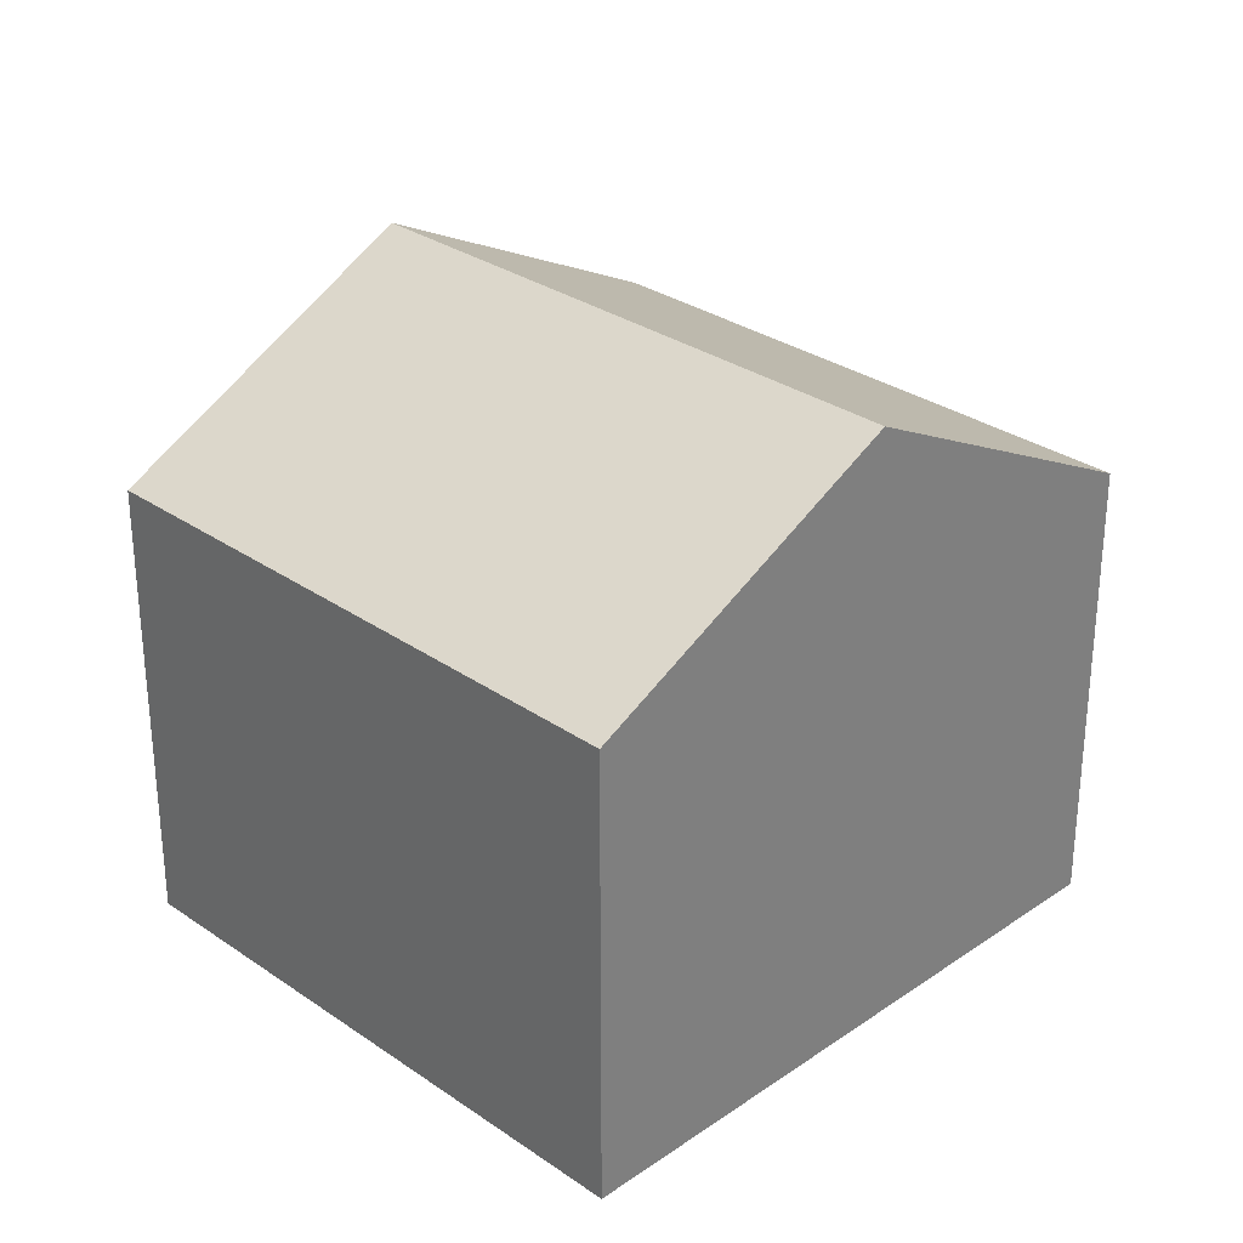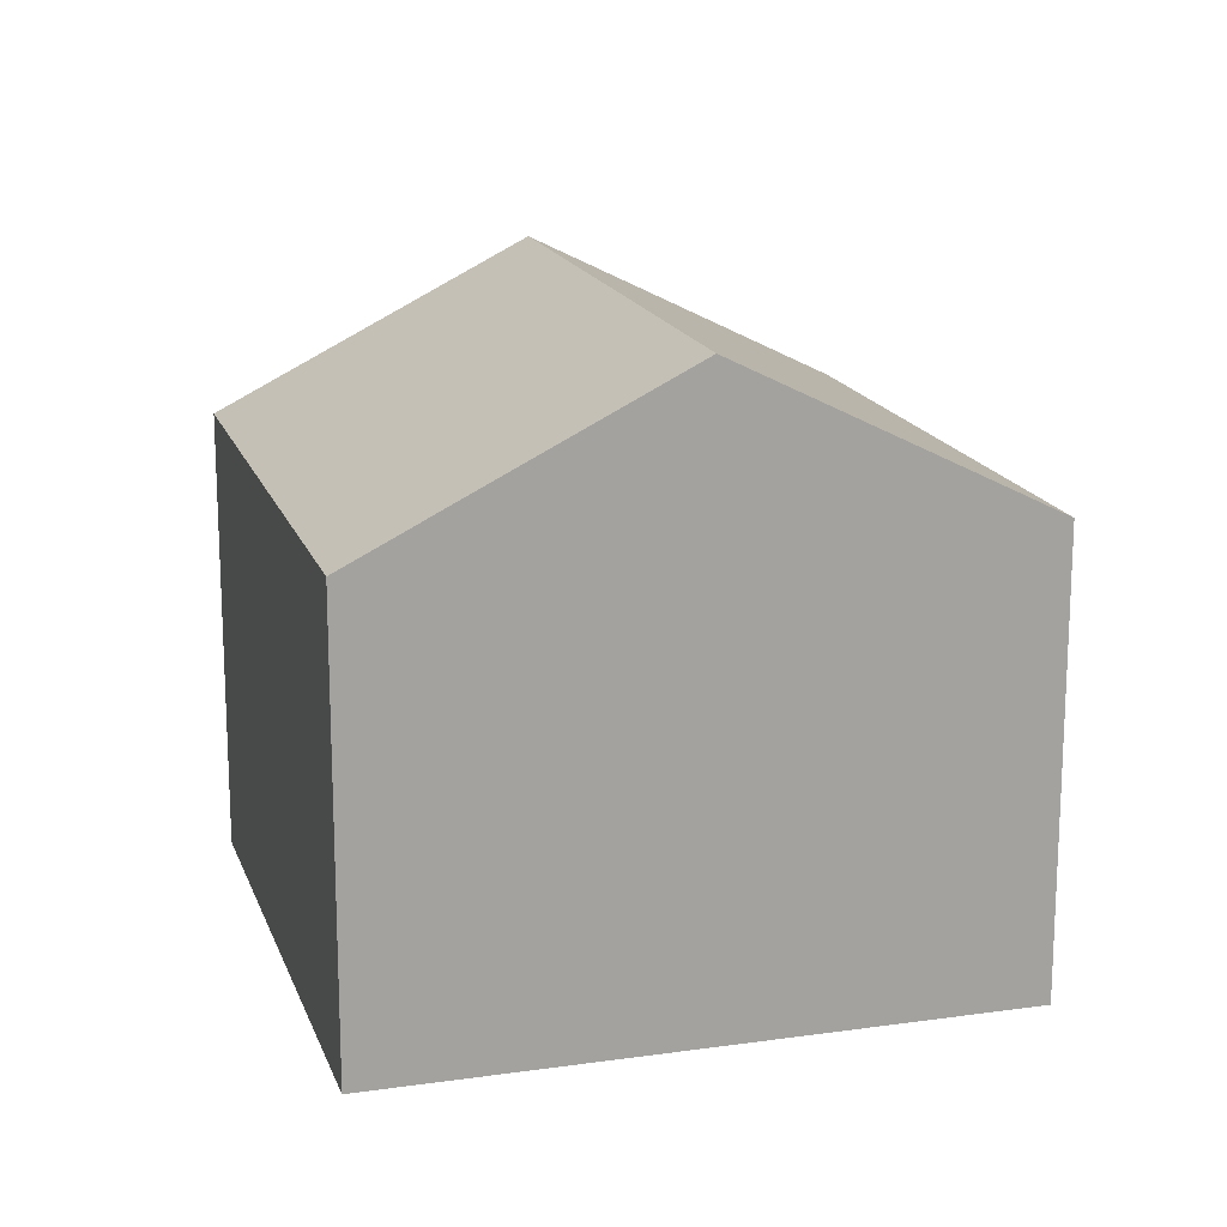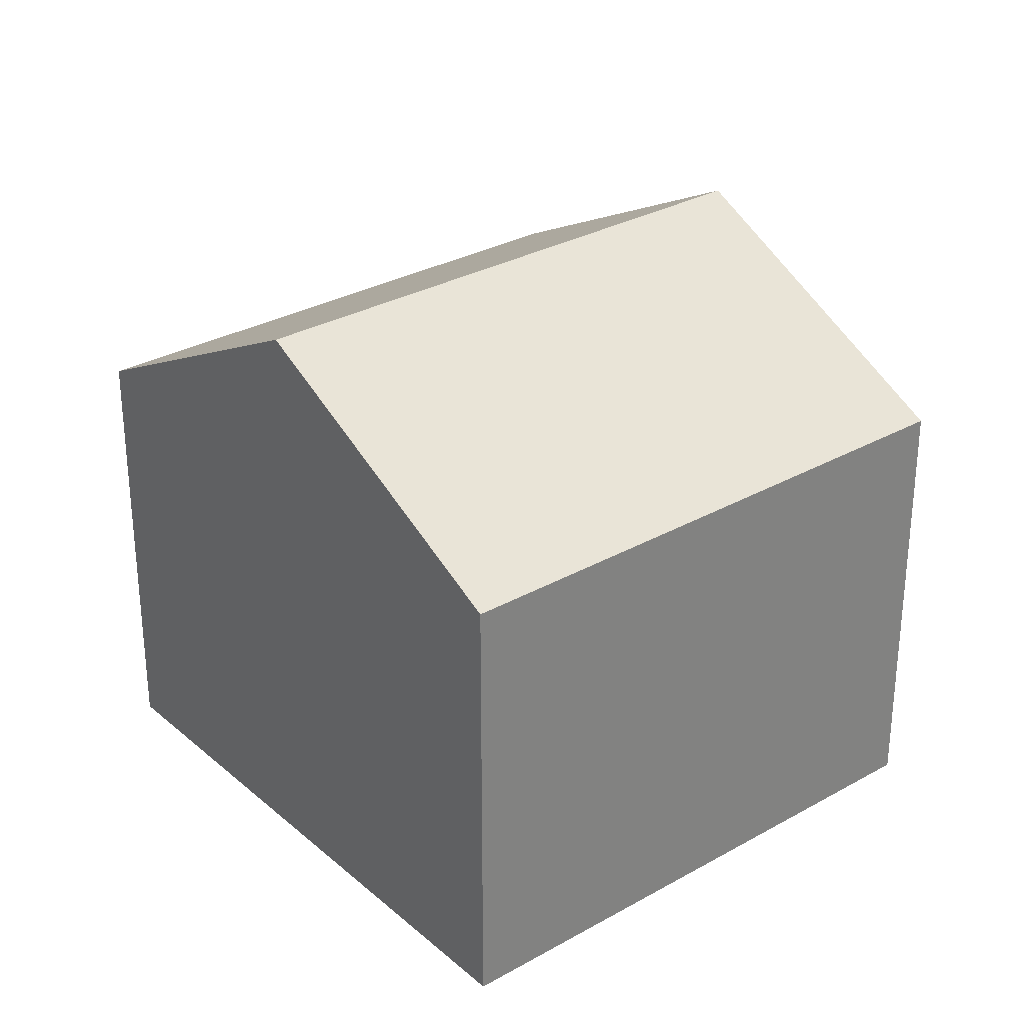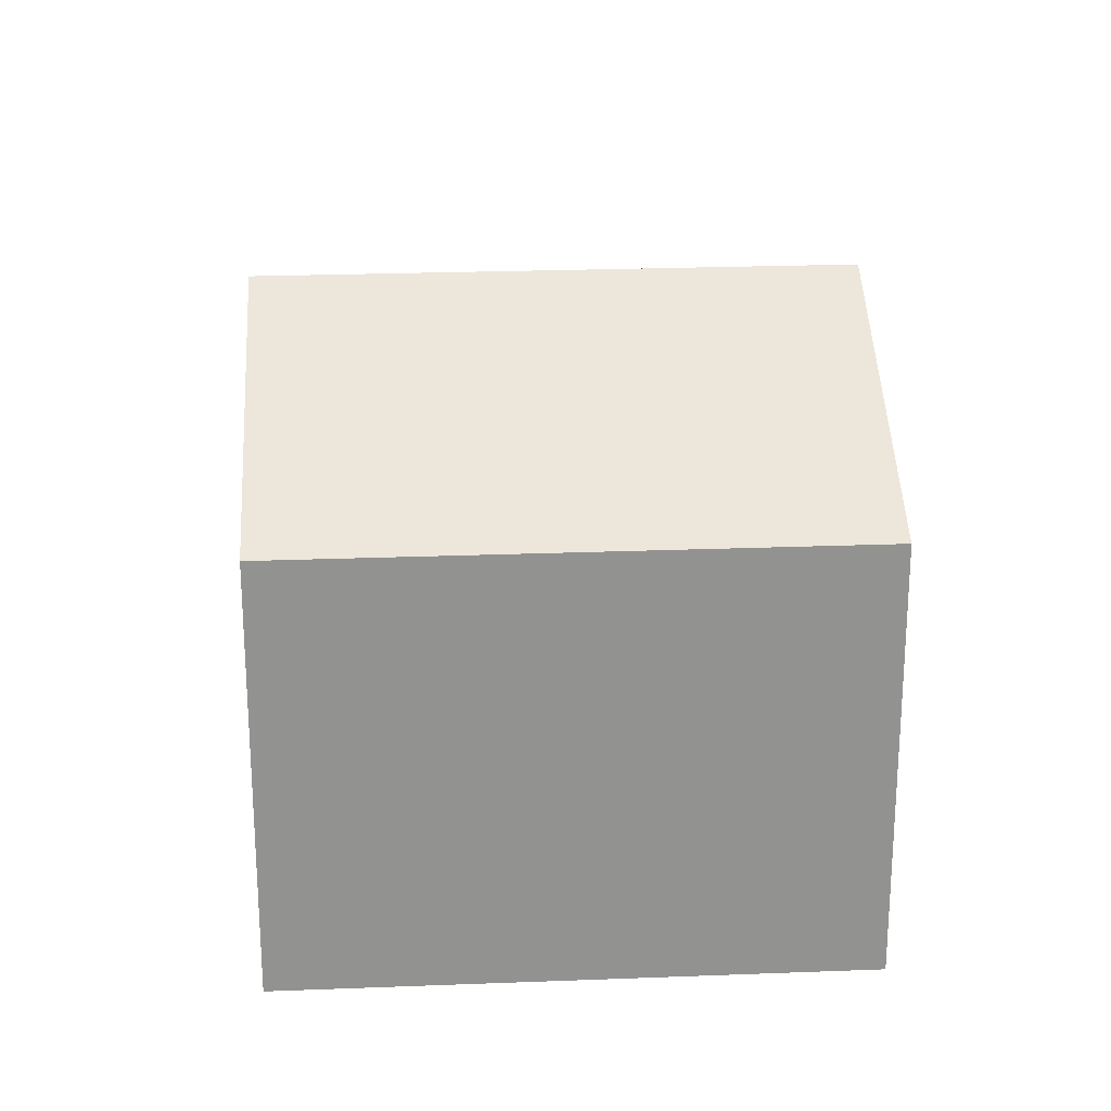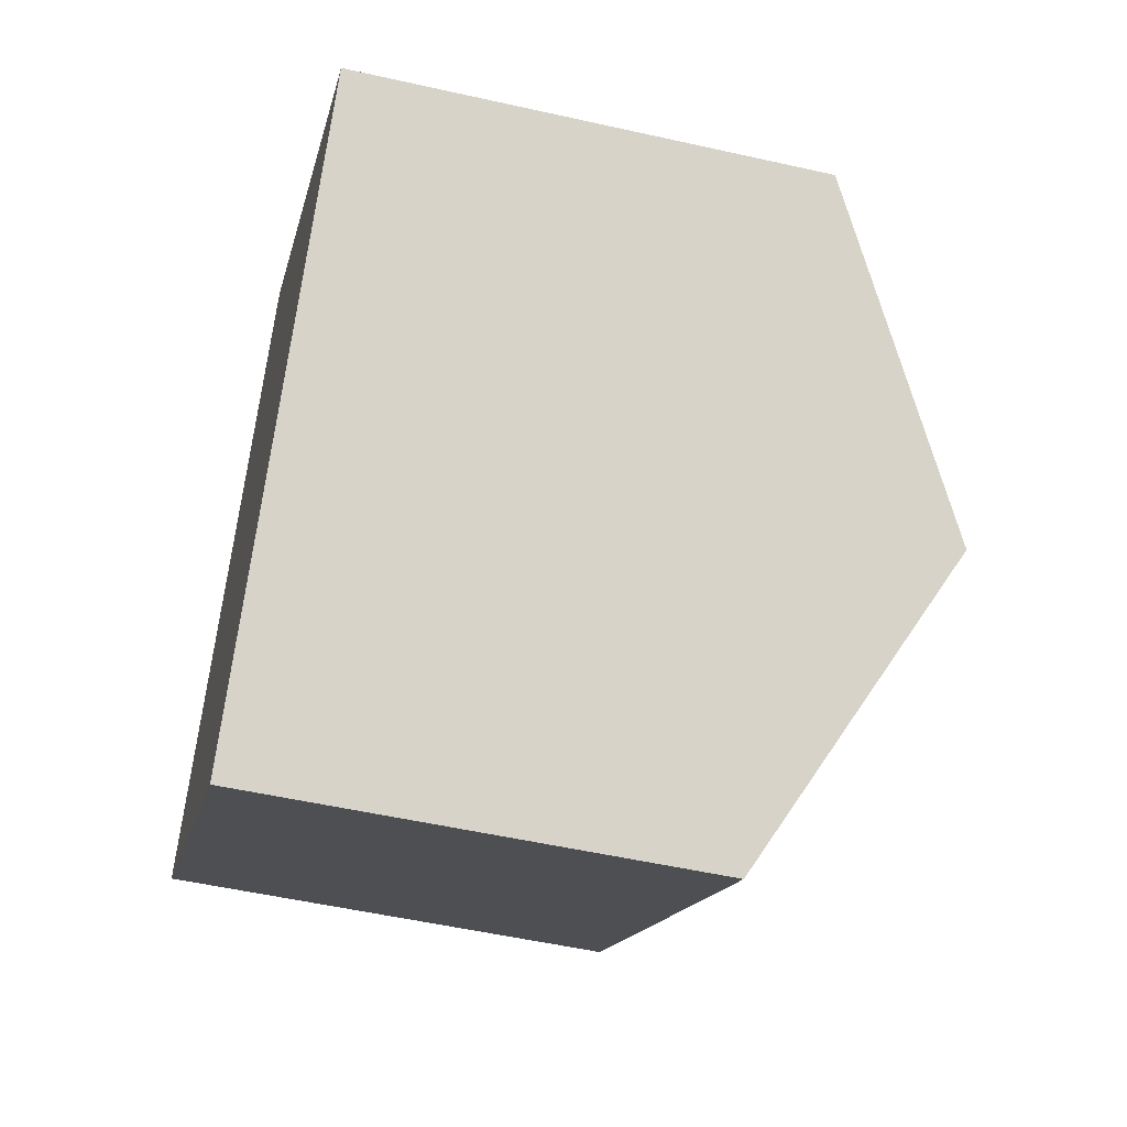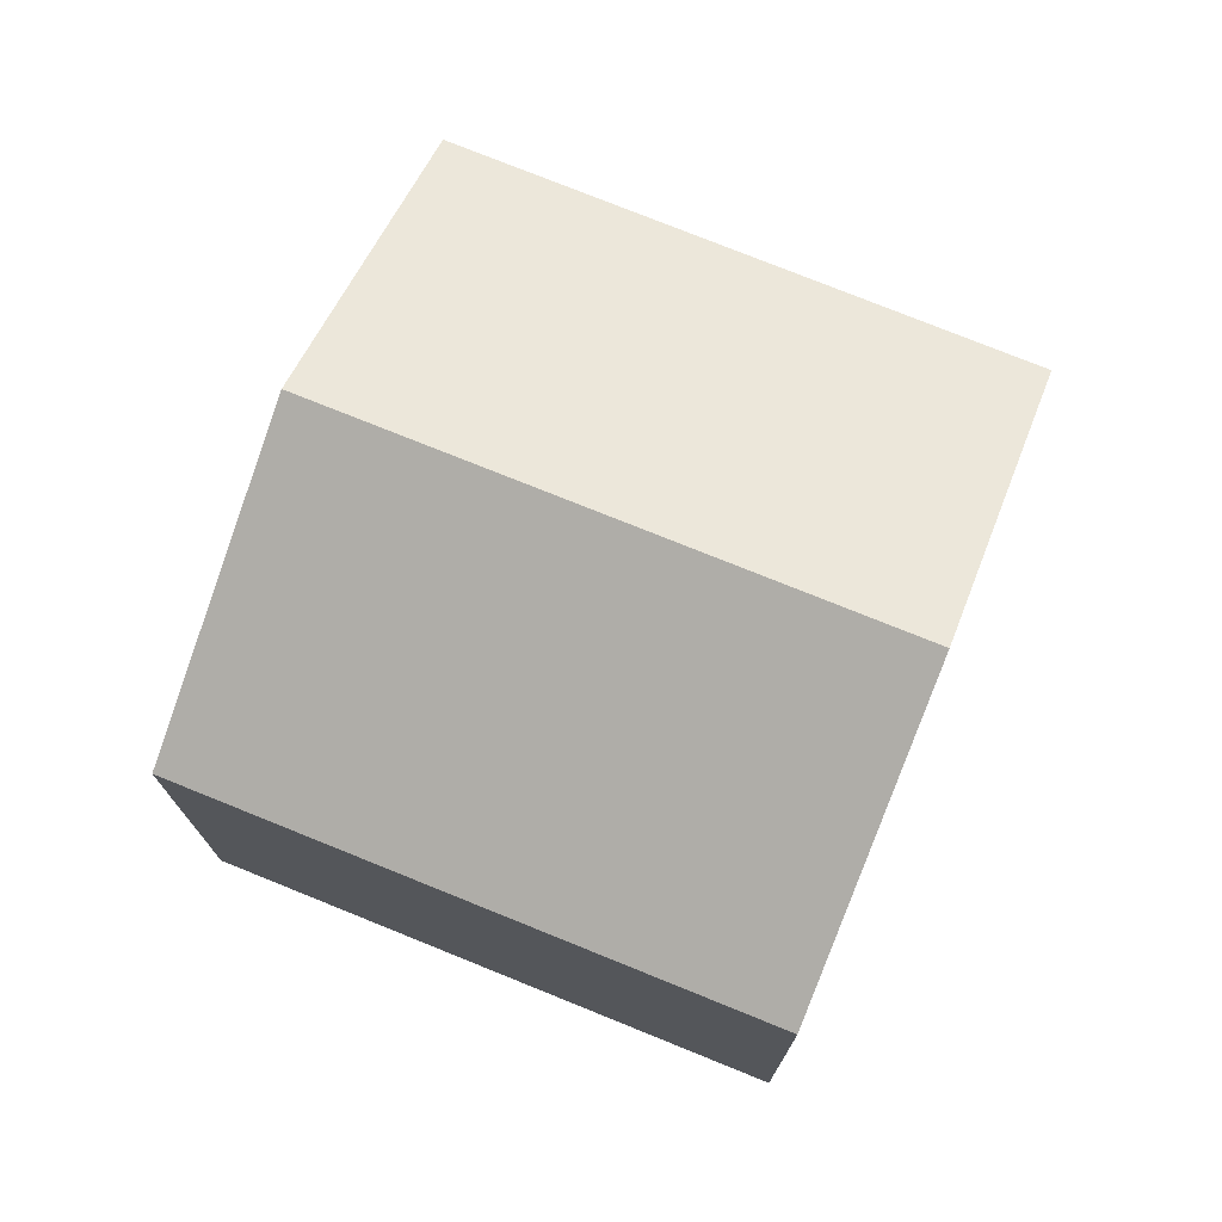
<metadata>
{"format":"obj","ext":"obj","renderer":"f3d","projection":"perspective","resolution":1024,"background":"white","views":[{"elev":30.4,"azim":-97.6,"up":"+Y"},{"elev":16.9,"azim":-68.7,"up":"+Y"},{"elev":30.2,"azim":-1.8,"up":"+Y"},{"elev":24.0,"azim":33.9,"up":"+Y"},{"elev":-52.2,"azim":76.3,"up":"+Z"},{"elev":75.4,"azim":59.6,"up":"+Y"}]}
</metadata>
<code>
v  3.461 10.83 4.538
v  14.7 8.514 1.74
v  11.87 10.83 -1.927
v  15.35 7.988 2.573
v  6.912 7.988 9.063
v  8.388 7.993 -6.419
v  0 7.98 4.886e-16
v  8.388 3.93e-16 -6.419
v  11.87 1.18e-16 -1.927
v  14.7 -1.065e-16 1.74
v  15.35 -1.576e-16 2.573
v  0 0 0
v  3.461 -2.779e-16 4.538
v  6.912 -5.549e-16 9.063
g defaultobject
f 1 2 3
f 2 1 4
f 4 1 5
f 6 1 3
f 1 6 7
f 3 8 6
f 8 3 2
f 8 2 4
f 8 4 9
f 9 4 10
f 10 4 11
f 8 7 6
f 7 8 12
f 12 1 7
f 1 12 5
f 5 12 13
f 5 13 14
f 14 4 5
f 4 14 11
f 8 13 12
f 13 8 9
f 13 9 14
f 14 9 10
f 14 10 11

</code>
